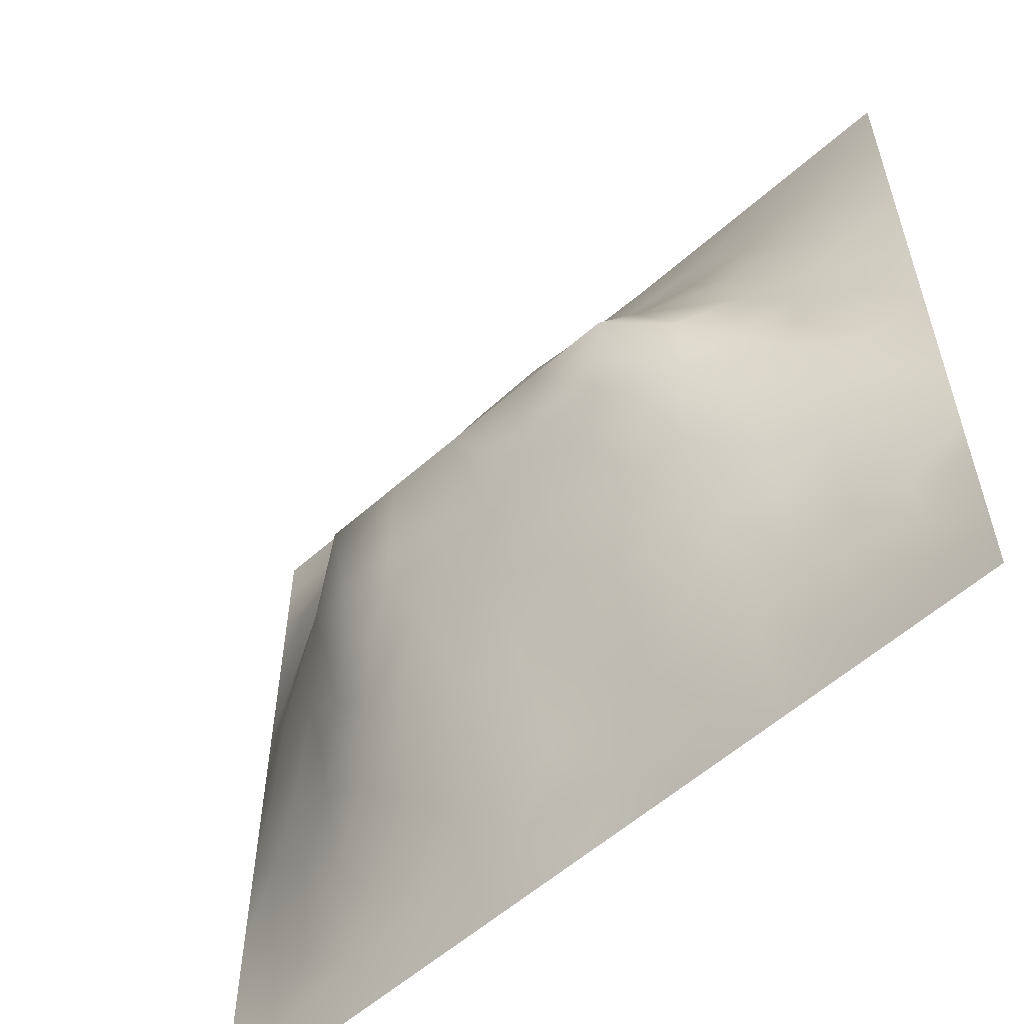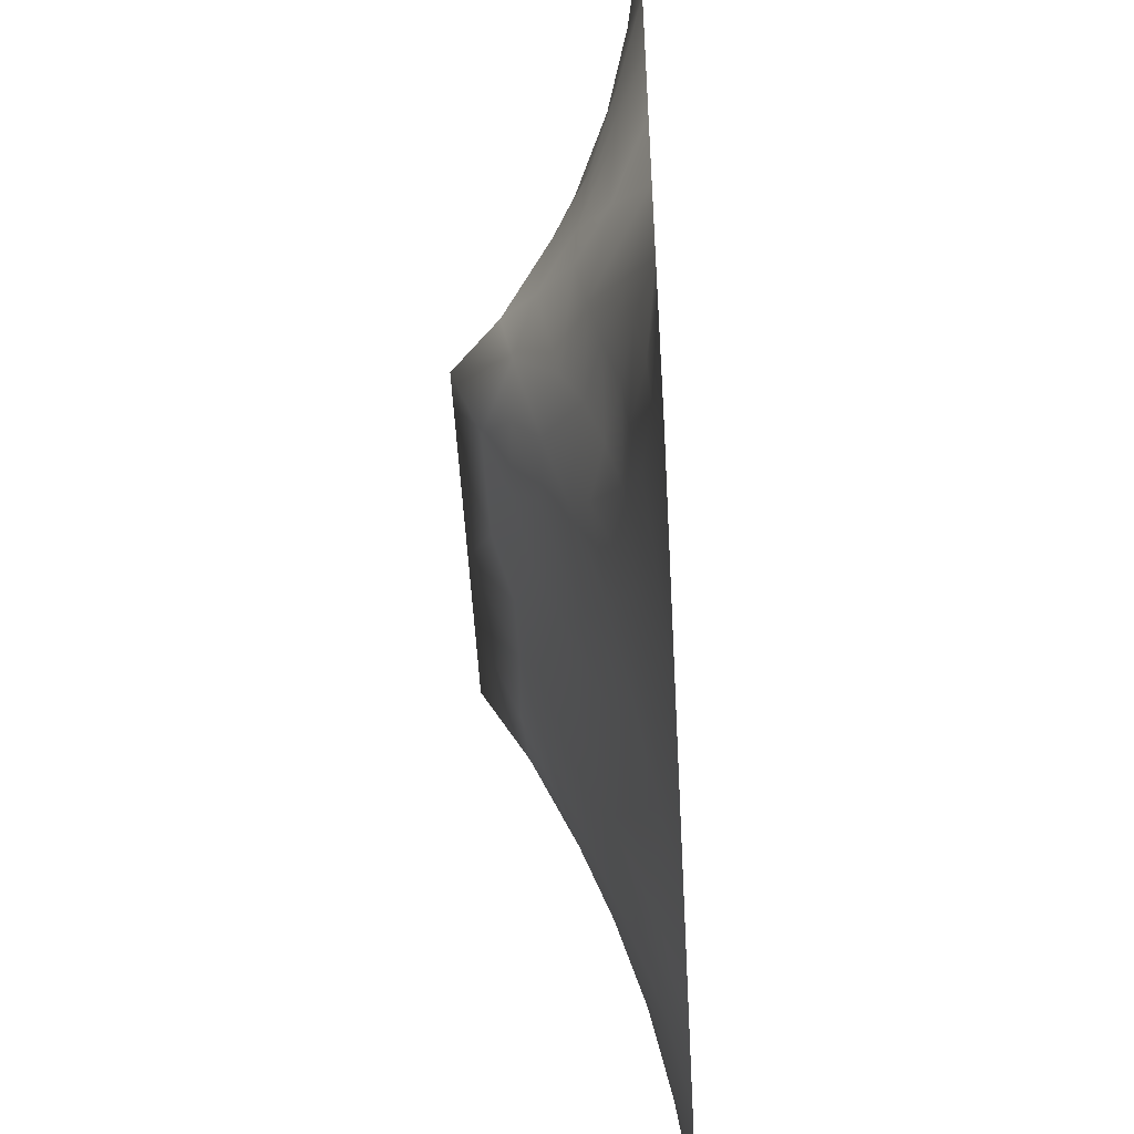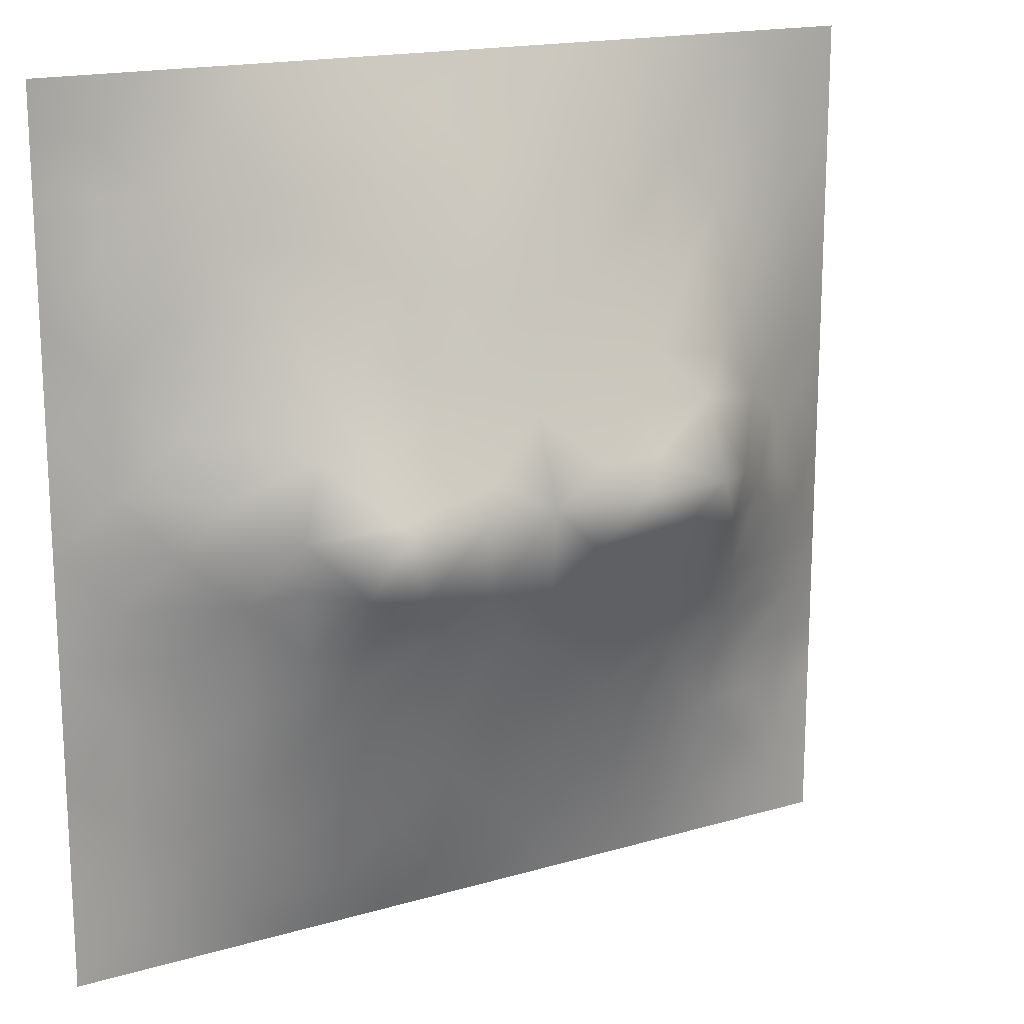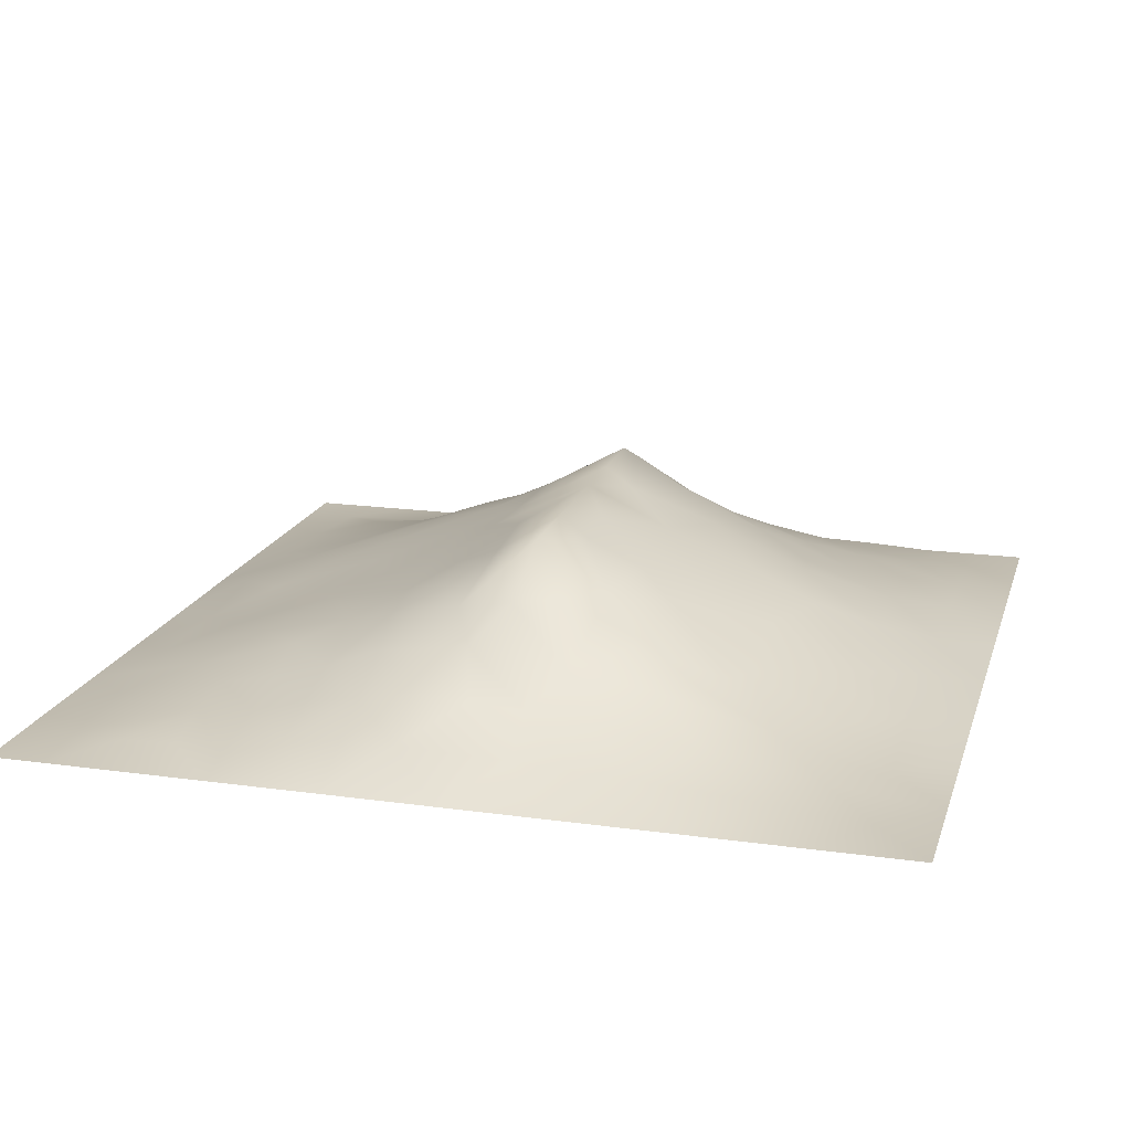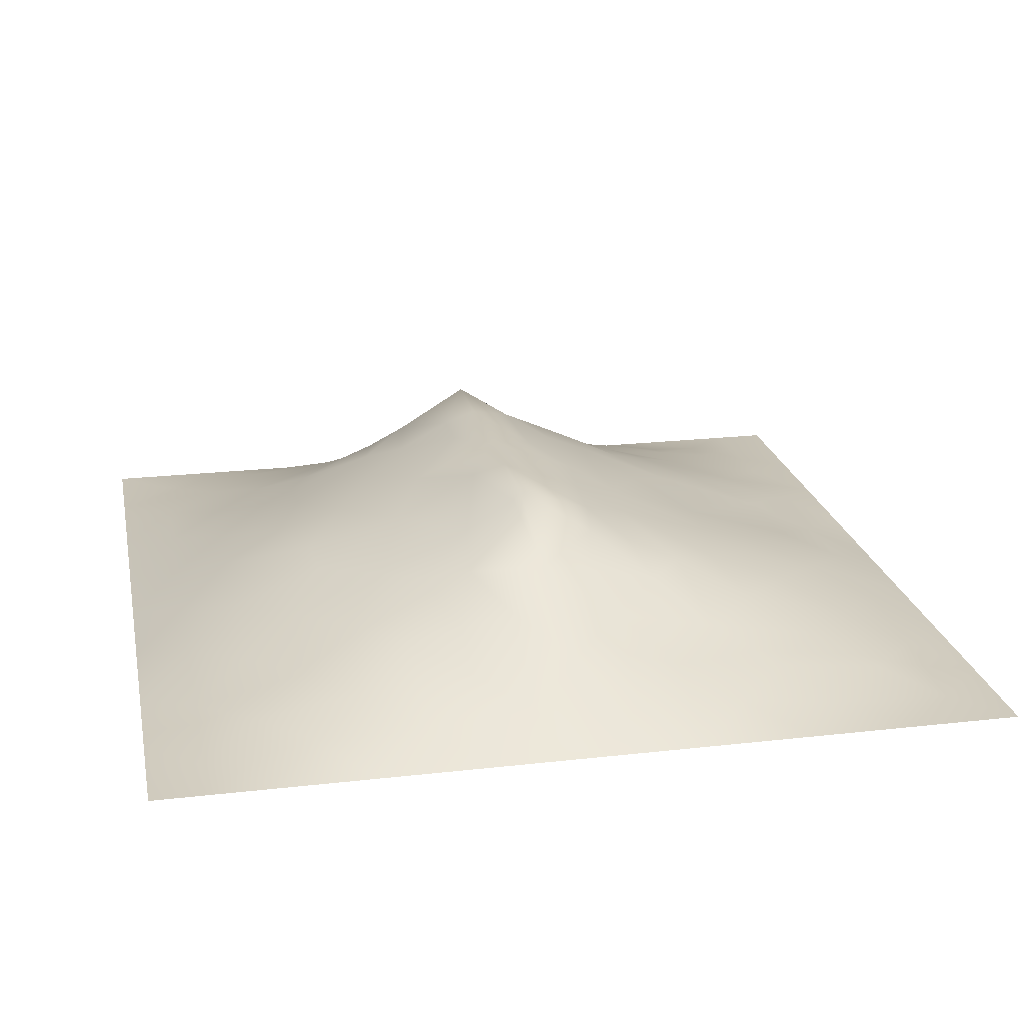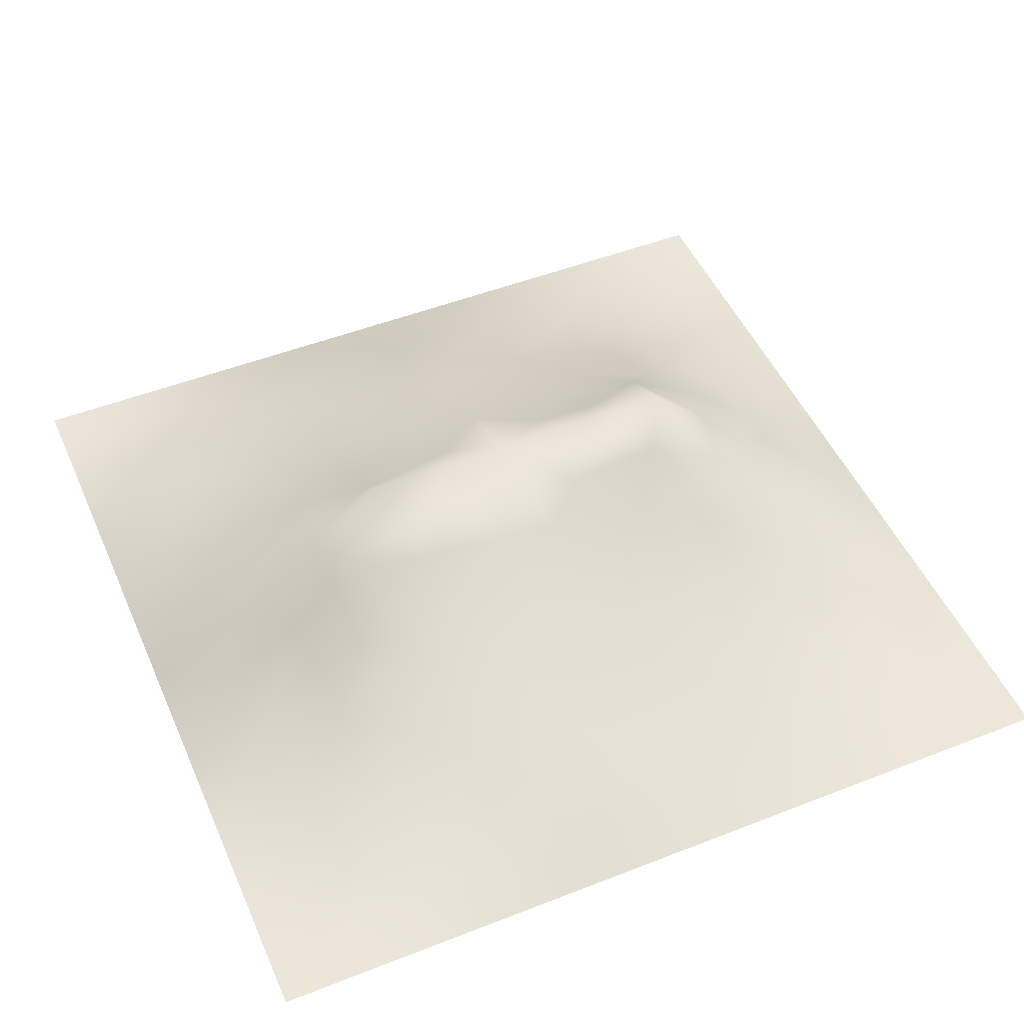
<metadata>
{"format":"obj","ext":"obj","renderer":"f3d","projection":"perspective","resolution":1024,"background":"white","views":[{"elev":-57.6,"azim":42.6,"up":"+Y"},{"elev":-53.2,"azim":93.2,"up":"+Y"},{"elev":17.0,"azim":-30.5,"up":"+Y"},{"elev":17.8,"azim":105.3,"up":"+Z"},{"elev":21.6,"azim":-101.4,"up":"+Z"},{"elev":49.3,"azim":-23.4,"up":"+Z"}]}
</metadata>
<code>
v -0 0 -0
v 1 0 -0
v -0 1 0
v 1 1 0
v 0.6517 0.4171 0.1462
v -0 0.5 0
v 0.5 1 0
v 1 0.5 0
v 0.5 -0 0
v 0.2465 0.7493 0.07504
v 0.7533 0.7495 0.07402
v 0.2474 0.251 0.06827
v 0.7538 0.2532 0.06687
v 0.75 0 0
v 0.25 0 0
v 1 0.75 0
v 1 0.25 0
v 0.25 1 0
v 0.75 1 0
v 0 0.25 0
v 0 0.75 -0
v 0.3642 0.2217 0.07569
v 0.06253 0.8739 0.008258
v 0.2266 0.5163 0.1397
v 0.8156 0.2533 0.05089
v 0.8838 0.3765 0.06162
v 0.6254 0.1284 0.03624
v 0.8877 0.4383 0.07316
v 0.8753 0.1262 0.0192
v 0.3752 0.1255 0.04402
v 0.1252 0.1258 0.01753
v 0.4928 0.2556 0.08553
v 0.8799 0.6243 0.05786
v 0.6347 0.6254 0.1515
v 0.8745 0.8736 0.01679
v 0.3744 0.8768 0.05307
v 0.2484 0.6013 0.1299
v 0.1243 0.8744 0.02214
v 0.1187 0.6243 0.05898
v 0.6248 0.875 0.04796
v 0.1215 0.377 0.05027
v 0.2502 0.1258 0.03303
v 0.8772 0.7488 0.03982
v 0.8771 0.2528 0.03374
v 0.2495 0.875 0.03863
v 0.7495 0.8737 0.03339
v 0.1245 0.2519 0.0317
v 0.1216 0.7493 0.04388
v 0.3114 0.5949 0.1571
v 0.5851 0.3107 0.1029
v 0.7469 0.3678 0.1109
v 0.8855 0.5005 0.07144
v 0.4342 0.7748 0.1003
v 0.2344 0.4564 0.1257
v 0 0.375 0
v 0.4999 0.8785 0.05955
v 0.5003 0.6254 0.1575
v 0.2409 0.3755 0.1059
v 0.1135 0.5003 0.07133
v 0.5223 0.4176 0.1513
v 0.6277 0.2546 0.08192
v 0.5004 0.1274 0.04199
v 0.497 0.5276 0.202
v 0 0.625 0
v 0 0.875 0
v 0 0.125 0
v 0.625 1 0
v 0.875 1 0
v 0.125 1 0
v 0.375 1 0
v 1 0.375 0
v 0.5716 0.4635 0.1717
v 1 0.875 0
v 1 0.625 0
v 0.375 0 0
v 0.125 0 0
v 0.875 0 0
v 0.625 0 0
v 0.7501 0.1277 0.02821
v 0.6404 0.5642 0.1823
v 0.7841 0.5181 0.1488
v 0.0616 0.3138 0.0206
v 0.1784 0.4392 0.09026
v 0.1847 0.3148 0.0617
v 0.05815 0.4381 0.03186
v 0.6871 0.9381 0.02341
v 0.6884 0.8119 0.06386
v 0.5623 0.9388 0.02806
v 0.06048 0.6867 0.02525
v 0.1812 0.6871 0.07555
v 0.05684 0.5624 0.03507
v 0.1877 0.9369 0.0141
v 0.1859 0.8115 0.04436
v 0.06277 0.9368 0.002141
v 0.4308 0.5635 0.1838
v 0.6798 0.3641 0.1175
v 0.5072 0.7274 0.1199
v 0.311 0.8126 0.06638
v 0.4374 0.9385 0.02775
v 0.9381 0.8117 0.01571
v 0.8129 0.8107 0.03968
v 0.9371 0.937 0.004189
v 0.8763 0.1894 0.02803
v 0.5702 0.5646 0.1852
v 0.9399 0.6244 0.02862
v 0.8301 0.5919 0.09458
v 0.8183 0.6874 0.07552
v 0.9416 0.5623 0.03324
v 0.3136 0.701 0.1082
v 0.9396 0.251 0.02063
v 0.8817 0.5623 0.06424
v 0.1879 0.06281 0.0139
v 0.06291 0.06302 0.001776
v 0.1869 0.1887 0.03873
v 0.3128 0.06223 0.02162
v 0.3119 0.1889 0.05801
v 0.4378 0.06183 0.0258
v 0.8122 0.06386 0.01023
v 0.9373 0.063 0.004217
v -0 0.9375 0
v 0.592 0.6764 0.1334
v 0.5252 0.8075 0.08865
v 0.5634 0.1929 0.05771
v 0.6891 0.1908 0.05468
v 0.5625 0.06481 0.01682
v 0.942 0.3134 0.0291
v 0.8187 0.3155 0.06835
v 0.945 0.4381 0.03815
v 0.3124 0.9392 0.02663
v 1 0.1875 0
v 0.8136 0.1905 0.03629
v 0.8111 0.3747 0.09051
v 0.6874 0.06356 0.01801
v 0.3956 0.3804 0.1345
v 0.9375 0.1887 0.01133
v 0.4376 0.1901 0.06537
v 0.06367 0.1888 0.00693
v 0.3779 0.7697 0.09279
v 0.9401 0.6867 0.02679
v 0.2956 0.4434 0.1509
v 0.05997 0.8124 0.02246
v 0.8119 0.9368 0.01295
v 0.1728 0.5633 0.1034
v 0.7764 0.6503 0.108
v 0.3096 0.5368 0.1929
v 0.7199 0.5284 0.2022
v 0.3201 0.5267 0.2022
v 0.7202 0.7704 0.07092
v 0.8807 0.3143 0.04965
v 0.6229 0.5281 0.2021
v 0.1826 0.3772 0.07473
v 0.2902 0.3331 0.1065
v 0.7283 0.6111 0.1486
v 0.7191 0.3054 0.08821
v 0.6766 0.6704 0.1274
v 0.3278 0.2779 0.09073
v 0.2729 0.6572 0.1156
v 1 0.0625 -0
v 0.6134 0.7717 0.09181
v 0.6013 0.3727 0.1287
v 0.4131 0.5272 0.202
v 0.7294 0.4244 0.1407
v 0.7775 0.4558 0.1364
v 0.3608 0.4321 0.1554
v 0.4173 0.2601 0.08953
v 0.3114 0.3912 0.1295
v 0.8301 0.4829 0.112
v 0.4772 0.3674 0.1302
v 0.1776 0.6251 0.0896
v 0.41 0.6628 0.1408
v 0.8788 0.6867 0.04983
v 0.4472 0.4252 0.1517
v 0.9373 0.1259 0.008429
v 0.6844 0.4713 0.1732
f 1 113 66
f 31 137 113
f 109 157 49
f 94 120 23
f 84 151 41
f 112 114 31
f 114 47 31
f 84 152 58
f 137 66 113
f 65 23 120
f 150 104 63
f 161 145 147
f 170 109 49
f 95 63 57
f 42 114 112
f 76 113 1
f 147 164 161
f 15 112 76
f 115 15 75
f 174 146 150
f 40 87 86
f 150 80 104
f 22 30 136
f 162 51 163
f 32 165 136
f 22 136 165
f 161 95 145
f 76 112 113
f 44 149 25
f 116 30 22
f 72 150 63
f 12 114 42
f 156 116 22
f 156 152 12
f 156 12 116
f 135 103 173
f 168 165 32
f 170 138 109
f 156 22 165
f 30 116 115
f 140 164 147
f 82 137 47
f 172 168 60
f 51 162 96
f 42 115 116
f 34 80 153
f 39 89 91
f 69 94 92
f 152 166 58
f 167 106 81
f 44 103 110
f 170 53 138
f 85 59 6
f 10 98 93
f 9 125 117
f 134 152 156
f 38 92 94
f 99 36 56
f 83 58 54
f 128 26 71
f 151 58 83
f 126 110 17
f 84 12 152
f 84 58 151
f 47 114 84
f 84 114 12
f 47 84 41
f 82 47 41
f 36 99 129
f 20 137 82
f 70 129 99
f 20 66 137
f 55 20 82
f 98 138 36
f 171 33 139
f 102 68 35
f 146 153 80
f 8 108 128
f 166 140 58
f 53 56 36
f 92 18 69
f 103 44 131
f 139 43 171
f 62 136 117
f 122 53 97
f 173 130 135
f 122 97 159
f 5 72 160
f 109 98 10
f 98 36 45
f 14 133 78
f 45 93 98
f 152 134 166
f 123 32 62
f 27 133 124
f 60 160 72
f 136 62 32
f 78 133 125
f 150 72 174
f 129 70 18
f 27 125 133
f 53 36 138
f 5 174 72
f 145 24 147
f 18 92 129
f 126 71 26
f 124 79 13
f 45 129 92
f 131 13 79
f 6 91 64
f 105 139 33
f 149 44 126
f 46 101 142
f 134 156 165
f 39 169 90
f 37 24 145
f 24 59 83
f 94 3 120
f 65 21 141
f 69 3 94
f 37 145 49
f 157 90 169
f 123 27 61
f 124 61 27
f 60 168 160
f 16 100 139
f 56 53 122
f 6 55 85
f 5 96 162
f 24 83 54
f 24 143 59
f 143 169 39
f 59 143 91
f 141 48 38
f 130 173 158
f 93 38 48
f 157 169 37
f 173 29 119
f 95 49 145
f 119 158 173
f 37 169 143
f 37 143 24
f 157 37 49
f 157 10 90
f 109 138 98
f 109 10 157
f 57 104 121
f 170 97 53
f 82 41 55
f 85 55 41
f 151 83 41
f 139 100 43
f 135 110 103
f 73 4 102
f 110 126 44
f 77 2 119
f 57 97 170
f 57 170 95
f 78 125 9
f 117 30 75
f 74 16 139
f 54 58 140
f 129 45 36
f 2 158 119
f 110 135 17
f 108 111 52
f 121 97 57
f 34 121 104
f 90 10 48
f 107 106 33
f 11 155 144
f 155 121 34
f 64 91 89
f 106 153 81
f 38 23 141
f 25 131 44
f 50 160 168
f 23 38 94
f 48 141 89
f 21 89 141
f 154 51 96
f 167 111 106
f 33 106 111
f 107 33 171
f 167 132 28
f 64 89 21
f 105 33 111
f 59 85 83
f 105 111 108
f 104 57 63
f 74 108 8
f 141 23 65
f 74 105 108
f 41 83 85
f 134 164 166
f 11 144 107
f 43 107 171
f 144 155 153
f 144 153 106
f 144 106 107
f 91 6 59
f 159 87 40
f 4 68 102
f 148 101 46
f 127 25 149
f 168 172 134
f 74 139 105
f 31 113 112
f 7 99 88
f 19 86 142
f 38 93 92
f 29 131 118
f 102 35 100
f 80 34 104
f 40 86 88
f 46 86 87
f 148 46 87
f 46 142 86
f 45 92 93
f 67 88 86
f 56 122 40
f 159 155 148
f 122 159 40
f 159 148 87
f 148 155 11
f 148 11 101
f 159 97 121
f 159 121 155
f 56 40 88
f 30 117 136
f 56 88 99
f 39 91 143
f 7 70 99
f 67 7 88
f 19 67 86
f 68 19 142
f 73 102 100
f 29 173 103
f 93 48 10
f 43 101 107
f 16 73 100
f 118 79 14
f 142 35 68
f 153 155 34
f 147 24 140
f 28 128 52
f 131 25 13
f 60 63 172
f 161 172 63
f 126 17 71
f 132 26 28
f 128 71 8
f 79 124 133
f 167 28 52
f 26 128 28
f 52 128 108
f 77 119 118
f 95 170 49
f 100 35 43
f 103 131 29
f 35 142 101
f 101 43 35
f 13 25 127
f 149 126 26
f 149 26 127
f 51 127 132
f 79 118 131
f 133 14 79
f 115 75 30
f 163 132 167
f 132 127 26
f 167 52 111
f 163 167 81
f 63 95 161
f 146 163 81
f 123 62 27
f 96 160 50
f 50 168 32
f 161 164 172
f 96 5 160
f 134 172 164
f 124 154 61
f 12 42 116
f 123 50 32
f 96 50 61
f 54 140 24
f 77 118 14
f 154 127 51
f 125 27 62
f 51 132 163
f 130 17 135
f 154 96 61
f 154 13 127
f 124 13 154
f 15 115 112
f 42 112 115
f 62 117 125
f 123 61 50
f 150 146 80
f 11 107 101
f 137 31 47
f 9 117 75
f 134 165 168
f 146 81 153
f 119 29 118
f 162 163 174
f 60 72 63
f 164 140 166
f 146 174 163
f 174 5 162
f 48 89 90
f 39 90 89

</code>
